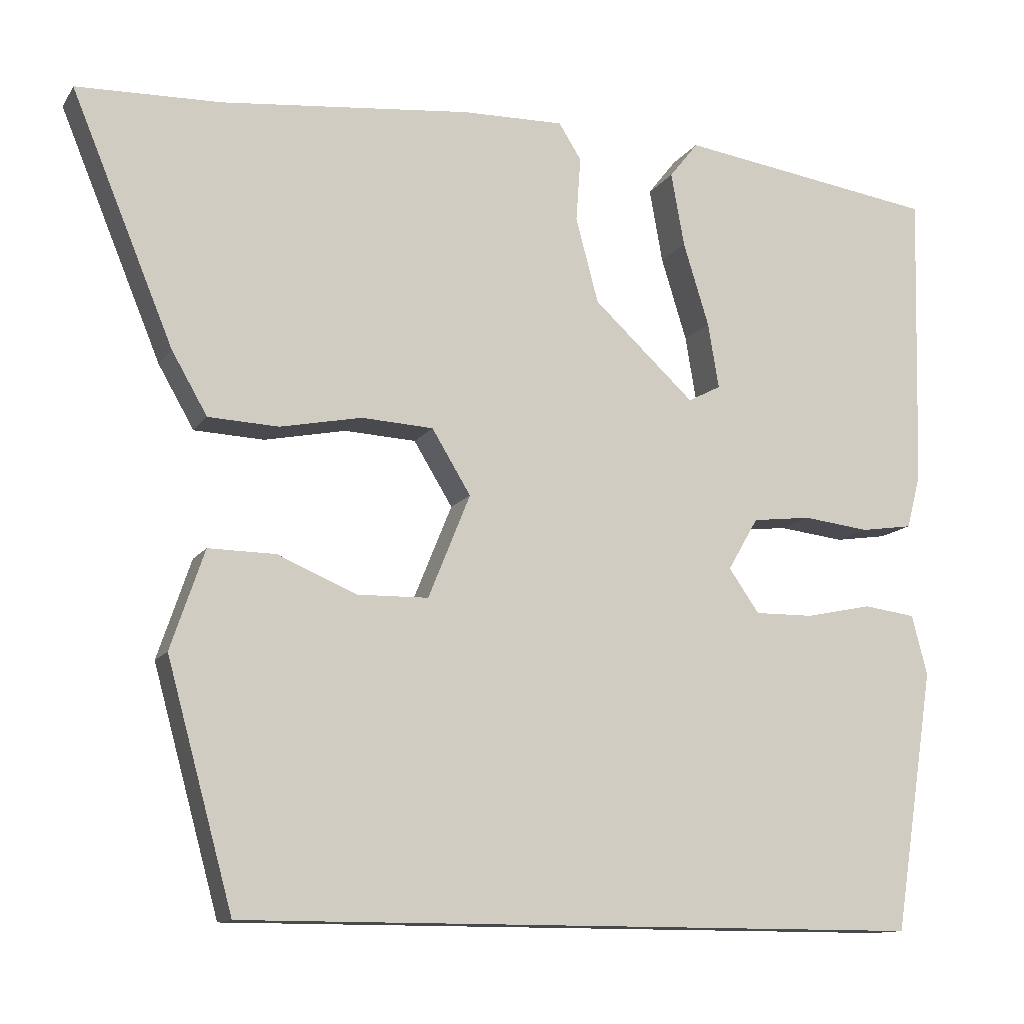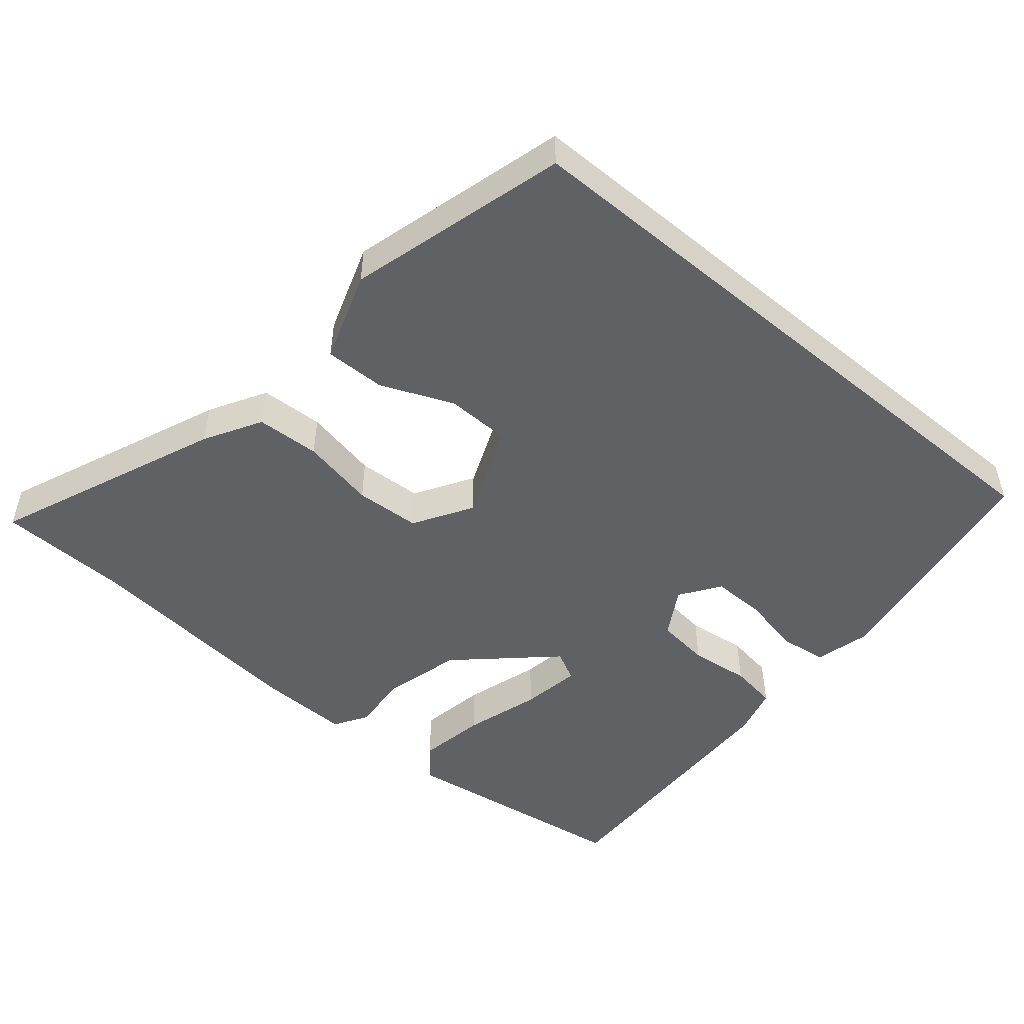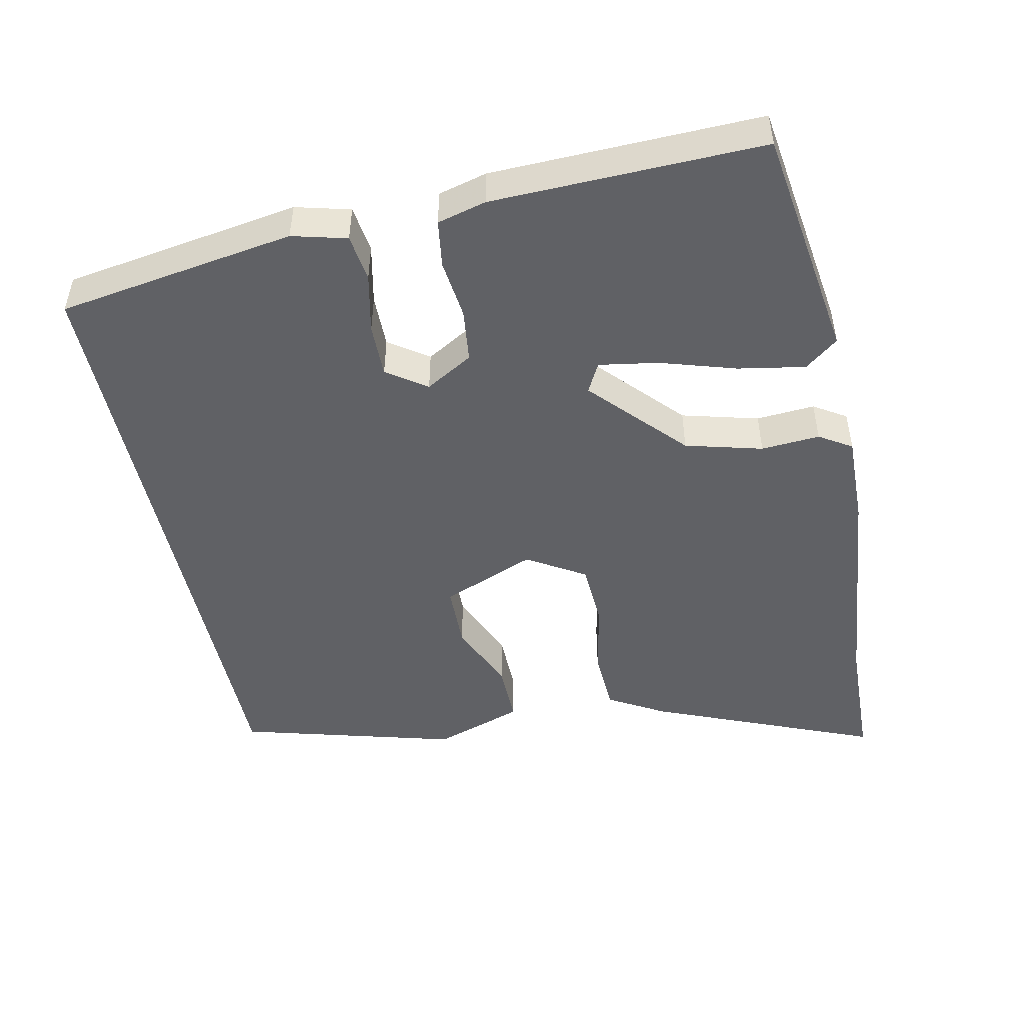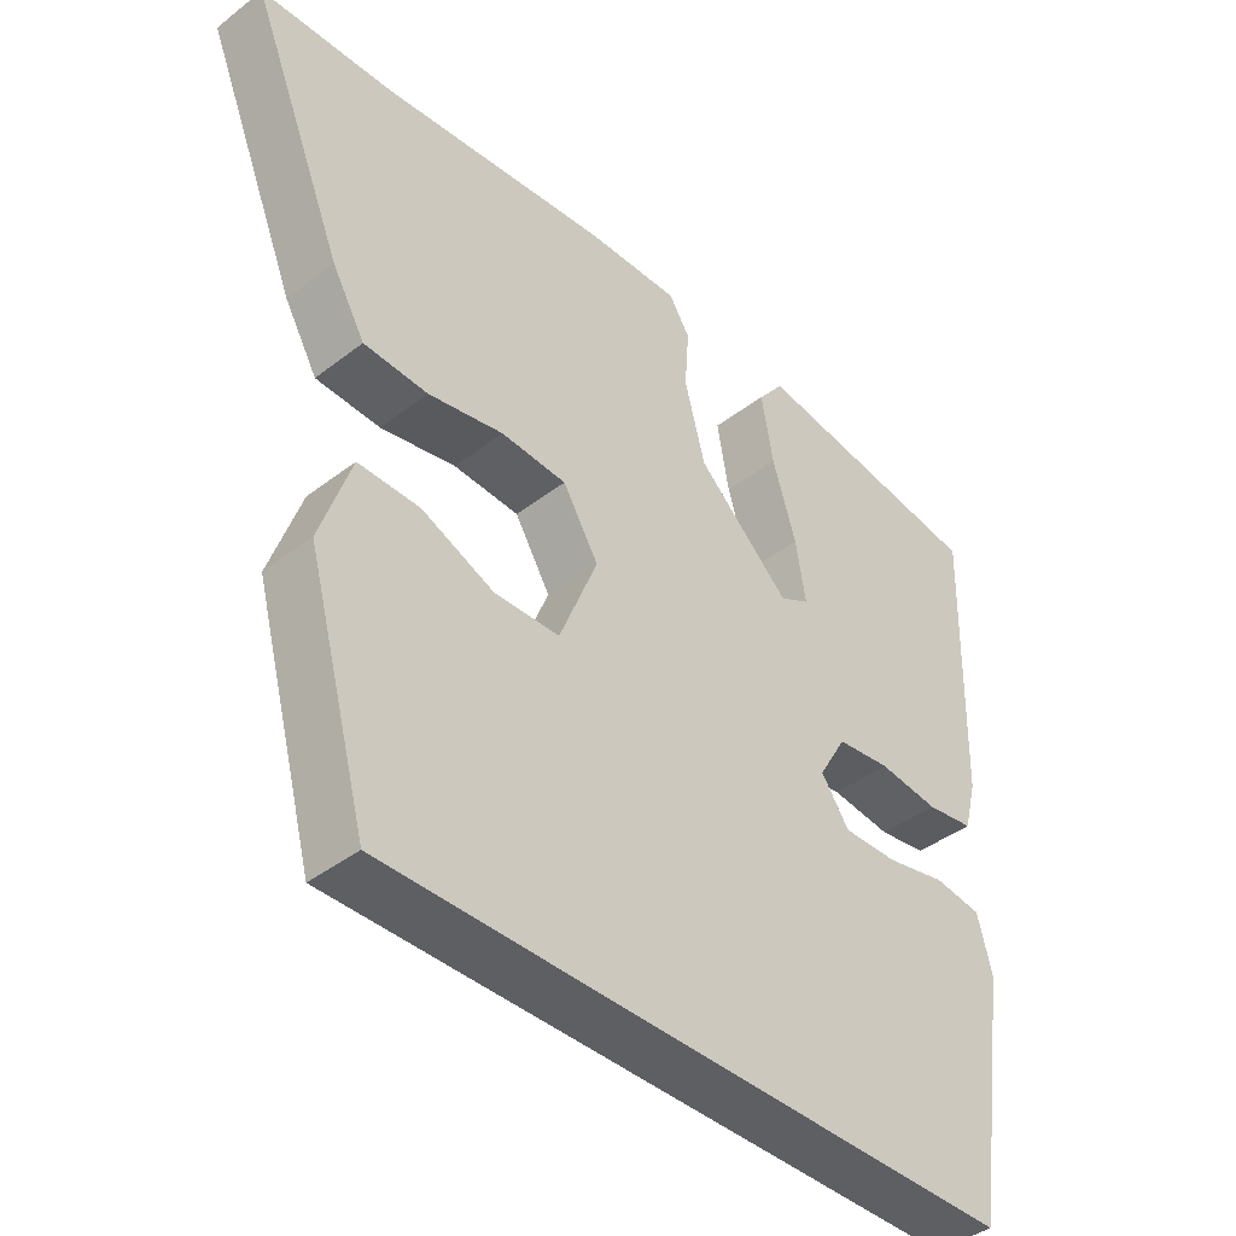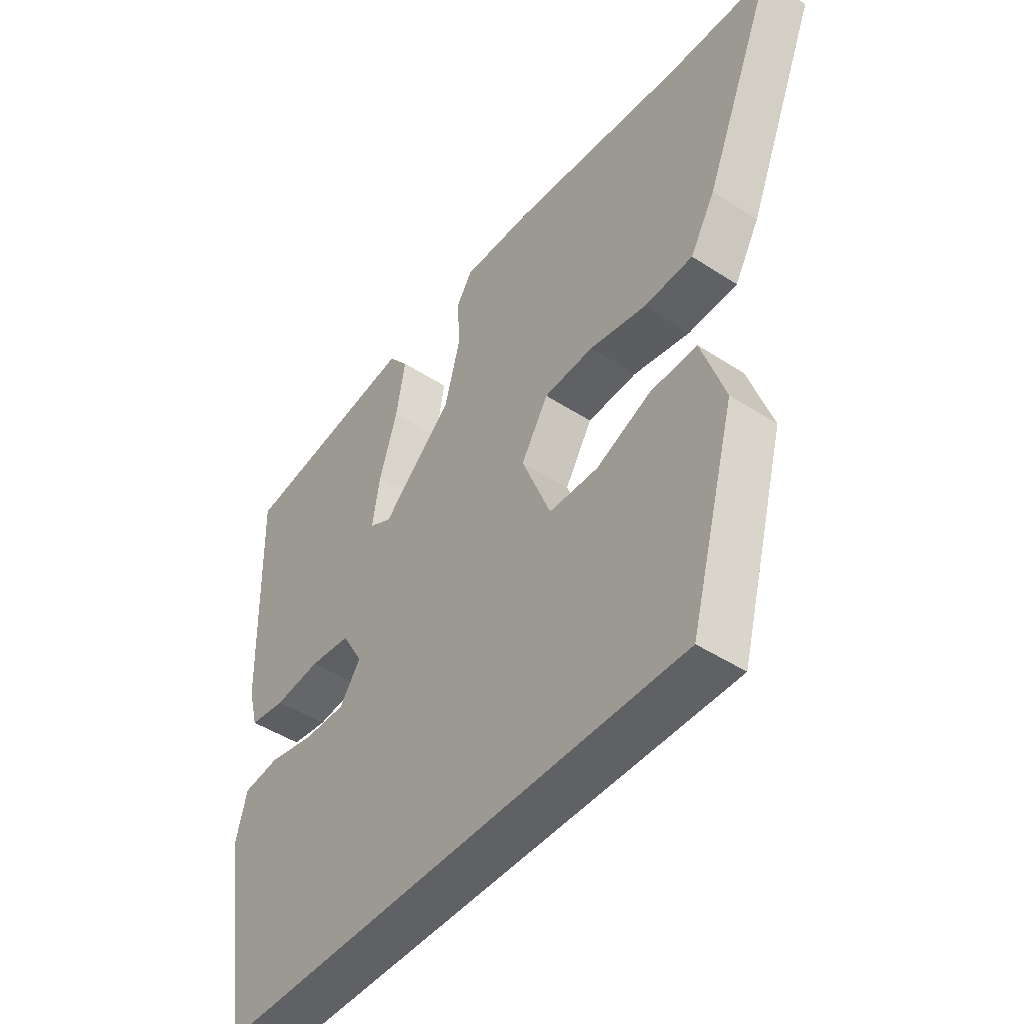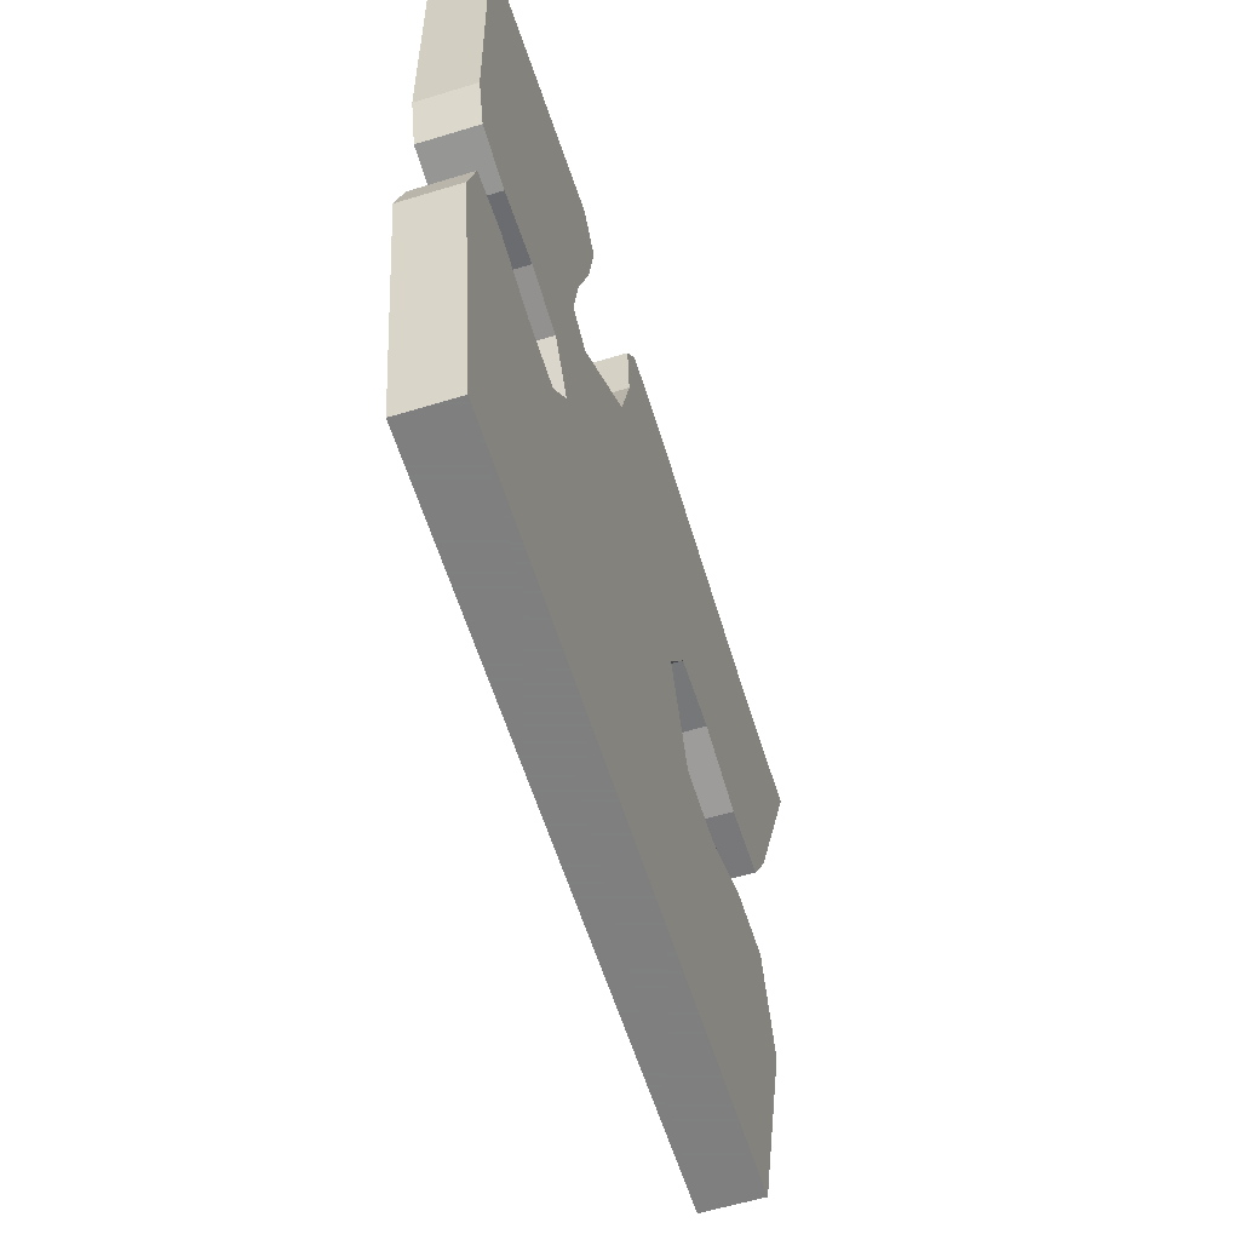
<metadata>
{"format":"obj","ext":"obj","renderer":"f3d","projection":"perspective","resolution":1024,"background":"white","views":[{"elev":-12.3,"azim":159.1,"up":"+Z"},{"elev":-49.5,"azim":140.0,"up":"+Y"},{"elev":-48.2,"azim":-78.1,"up":"+Y"},{"elev":-41.4,"azim":133.0,"up":"+Z"},{"elev":-46.2,"azim":53.3,"up":"+Z"},{"elev":-59.9,"azim":-72.7,"up":"+Z"}]}
</metadata>
<code>
v -0.498 0.07 0.486
v -0.165 0.07 0.534
v -0.128 0.07 0.487
v -0.145 0.07 0.392
v -0.178 0.07 0.285
v -0.192 0.07 0.201
v -0.15 0.07 0.179
v -0.02 0.07 0.299
v 0.009 0.07 0.408
v 0.003 0.07 0.491
v 0.032 0.07 0.537
v 0.163 0.07 0.534
v 0.484 0.07 0.501
v 0.669 0.07 0.495
v 0.538 0.07 0.177
v 0.492 0.07 0.097
v 0.402 0.07 0.093
v 0.297 0.07 0.114
v 0.205 0.07 0.109
v 0.155 0.07 0.027
v 0.209 0.07 -0.106
v 0.3 0.07 -0.108
v 0.402 0.07 -0.065
v 0.488 0.07 -0.064
v 0.531 0.07 -0.191
v 0.446 0.07 -0.5
v -0.438 0.07 -0.5
v -0.49 0.07 -0.164
v -0.47 0.07 -0.087
v -0.403 0.07 -0.078
v -0.318 0.07 -0.096
v -0.242 0.07 -0.097
v -0.203 0.07 -0.041
v -0.242 0.07 0.026
v -0.318 0.07 0.035
v -0.403 0.07 0.025
v -0.47 0.07 0.035
v -0.488 0.07 0.104
v -0.498 0 0.486
v -0.165 0 0.534
v -0.128 0 0.487
v -0.145 0 0.392
v -0.178 0 0.285
v -0.192 0 0.201
v -0.15 0 0.179
v -0.02 0 0.299
v 0.009 0 0.408
v 0.003 0 0.491
v 0.032 0 0.537
v 0.163 0 0.534
v 0.484 0 0.501
v 0.669 0 0.495
v 0.538 0 0.177
v 0.492 0 0.097
v 0.402 0 0.093
v 0.297 0 0.114
v 0.205 0 0.109
v 0.155 0 0.027
v 0.209 0 -0.106
v 0.3 0 -0.108
v 0.402 0 -0.065
v 0.488 0 -0.064
v 0.531 0 -0.191
v 0.446 0 -0.5
v -0.438 0 -0.5
v -0.49 0 -0.164
v -0.47 0 -0.087
v -0.403 0 -0.078
v -0.318 0 -0.096
v -0.242 0 -0.097
v -0.203 0 -0.041
v -0.242 0 0.026
v -0.318 0 0.035
v -0.403 0 0.025
v -0.47 0 0.035
v -0.488 0 0.104
f 35 36 37 38
f 34 35 38 1
f 33 34 1
f 28 29 30 31
f 28 31 32
f 27 28 32
f 26 27 32 33
f 22 23 24 25
f 21 22 25 26
f 15 16 17 18
f 13 14 15 18
f 13 18 19
f 12 13 19
f 9 10 11 12
f 8 9 12 19
f 7 8 19 20
f 2 3 4 5
f 2 5 6
f 1 2 6
f 33 1 6
f 21 26 33 6
f 7 20 21
f 6 7 21
f 76 75 74 73
f 39 76 73 72
f 39 72 71
f 69 68 67 66
f 70 69 66
f 70 66 65
f 71 70 65 64
f 63 62 61 60
f 64 63 60 59
f 56 55 54 53
f 56 53 52 51
f 57 56 51
f 57 51 50
f 50 49 48 47
f 57 50 47 46
f 58 57 46 45
f 43 42 41 40
f 44 43 40
f 44 40 39
f 44 39 71
f 44 71 64 59
f 59 58 45
f 59 45 44
f 1 39 40 2
f 2 40 41 3
f 3 41 42 4
f 4 42 43 5
f 5 43 44 6
f 6 44 45 7
f 7 45 46 8
f 8 46 47 9
f 9 47 48 10
f 10 48 49 11
f 11 49 50 12
f 12 50 51 13
f 13 51 52 14
f 14 52 53 15
f 15 53 54 16
f 16 54 55 17
f 17 55 56 18
f 18 56 57 19
f 19 57 58 20
f 20 58 59 21
f 21 59 60 22
f 22 60 61 23
f 23 61 62 24
f 24 62 63 25
f 25 63 64 26
f 26 64 65 27
f 27 65 66 28
f 28 66 67 29
f 29 67 68 30
f 30 68 69 31
f 31 69 70 32
f 32 70 71 33
f 33 71 72 34
f 34 72 73 35
f 35 73 74 36
f 36 74 75 37
f 37 75 76 38
f 38 76 39 1

</code>
